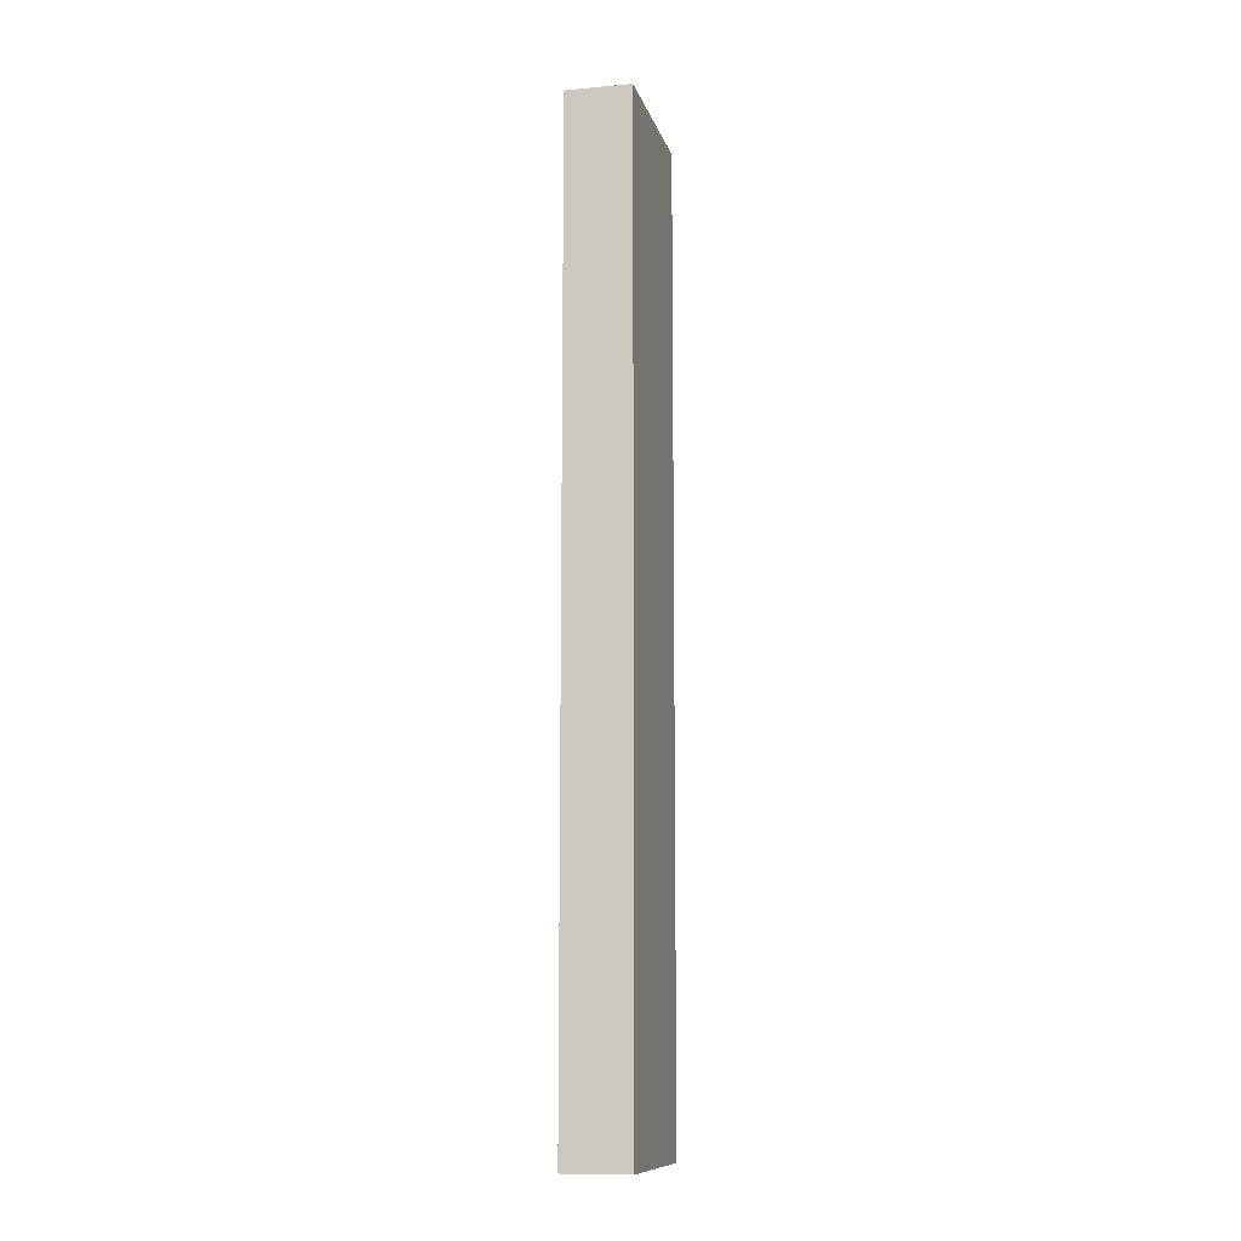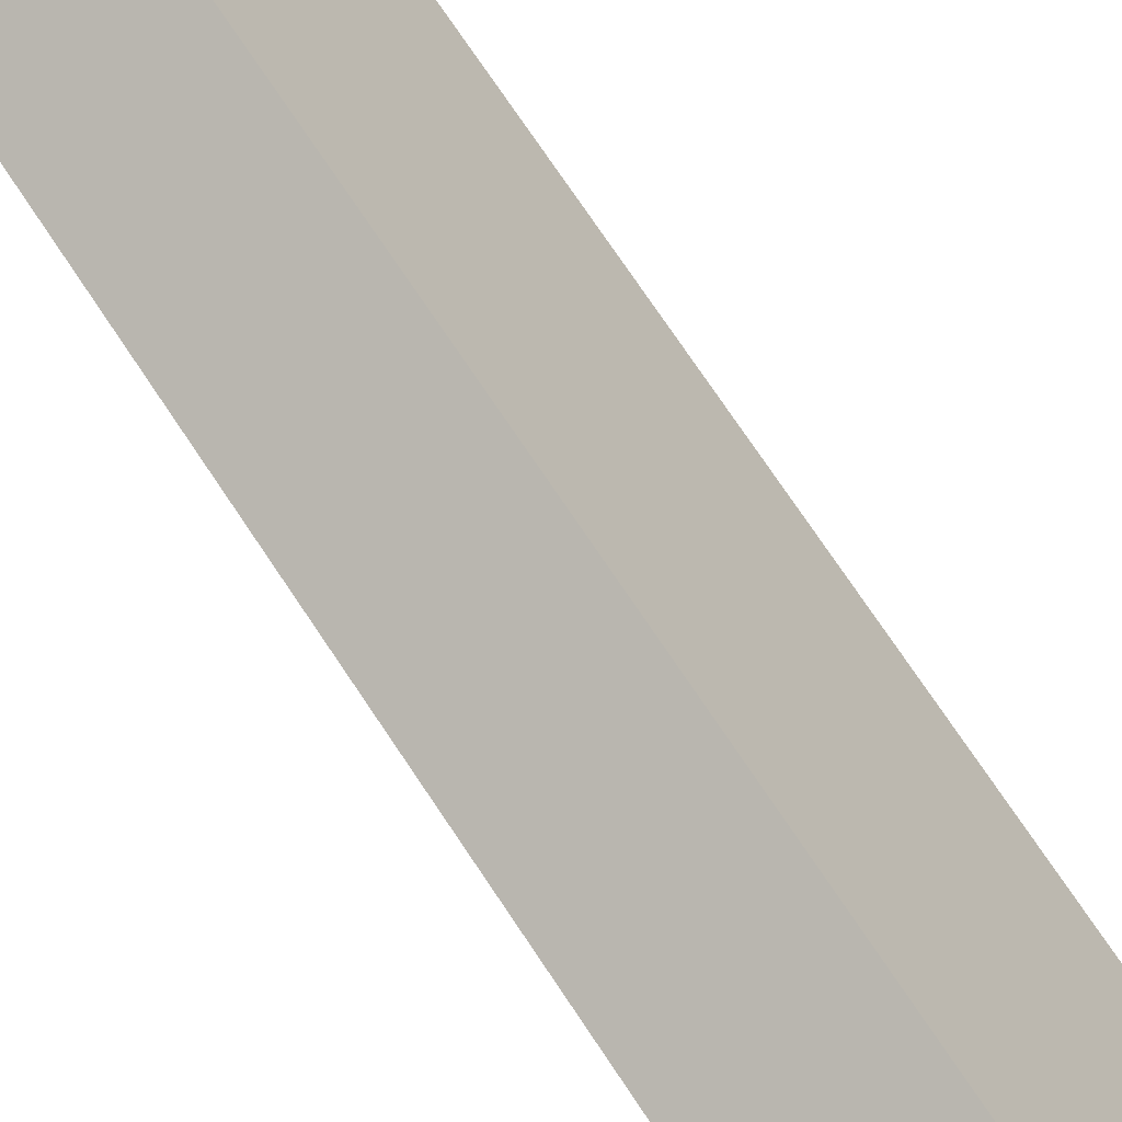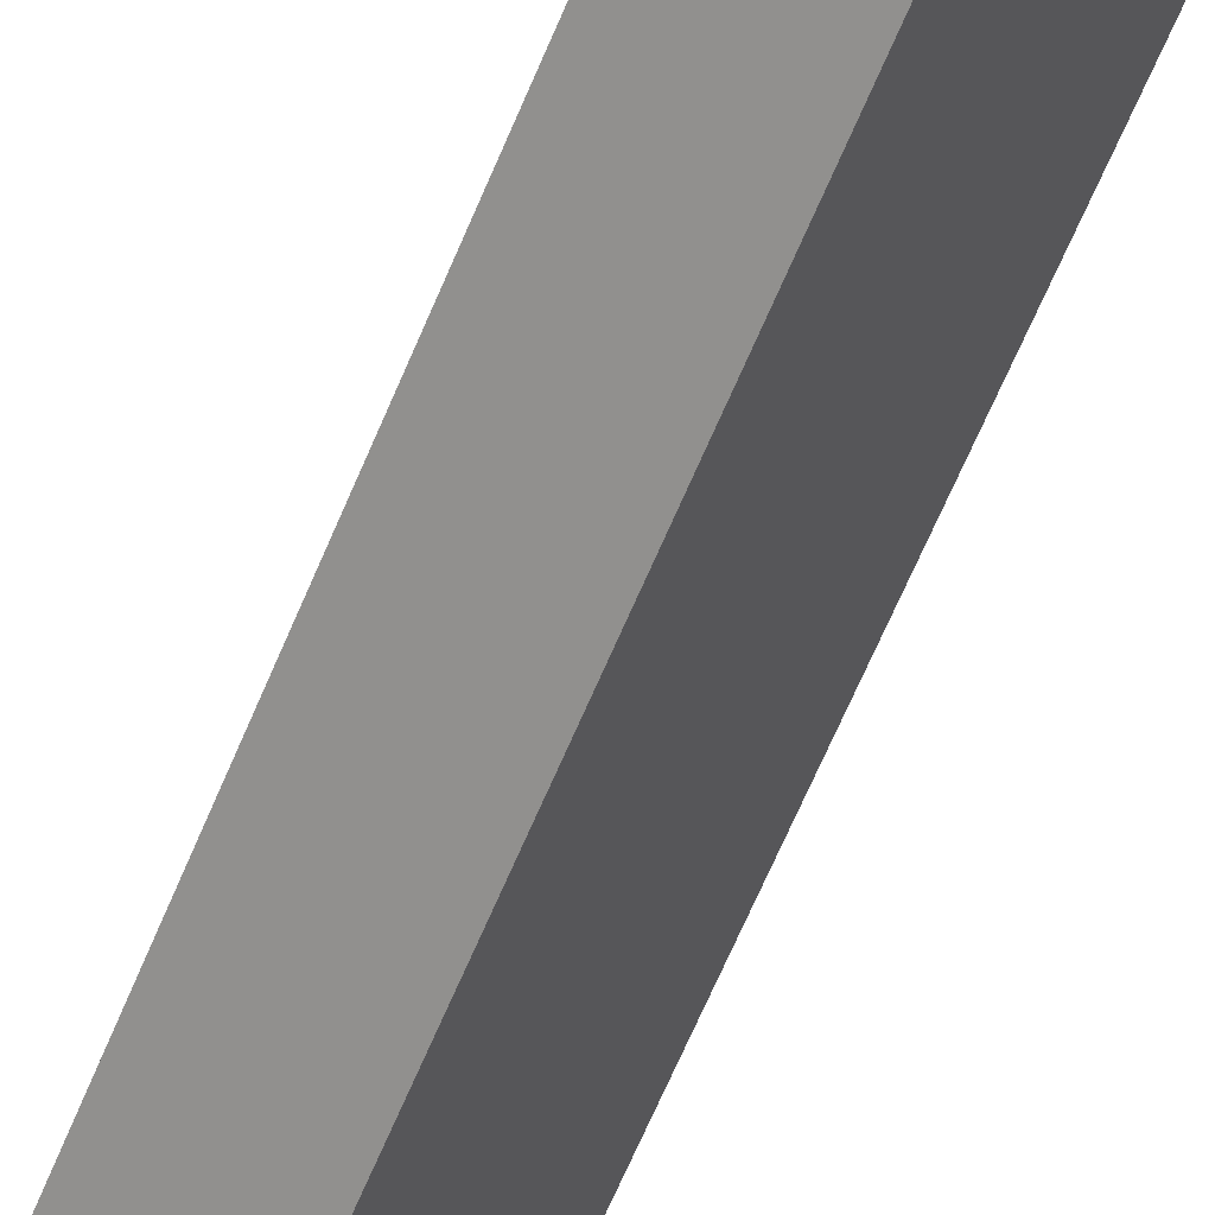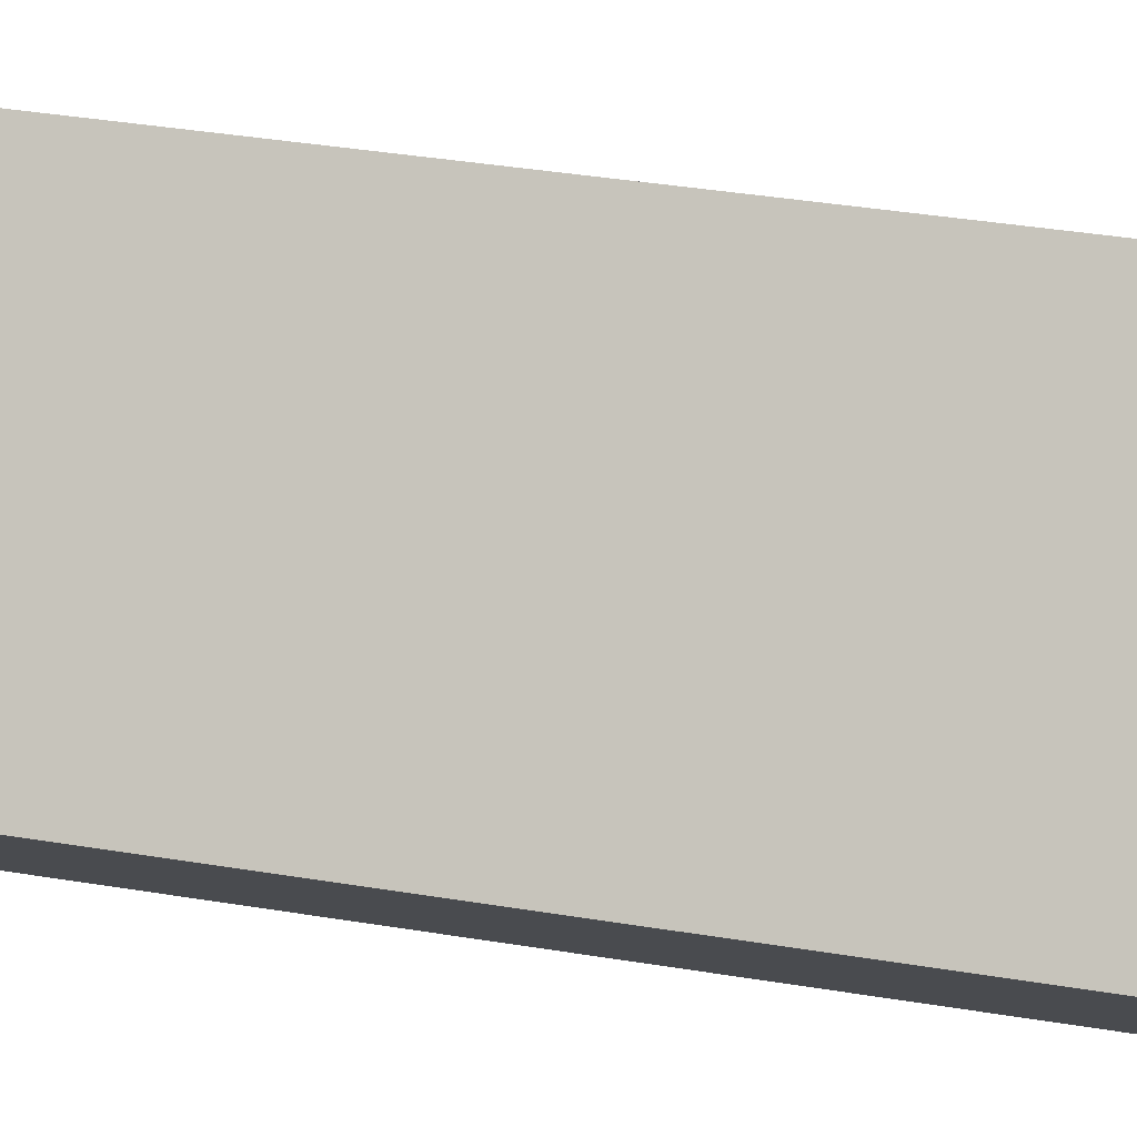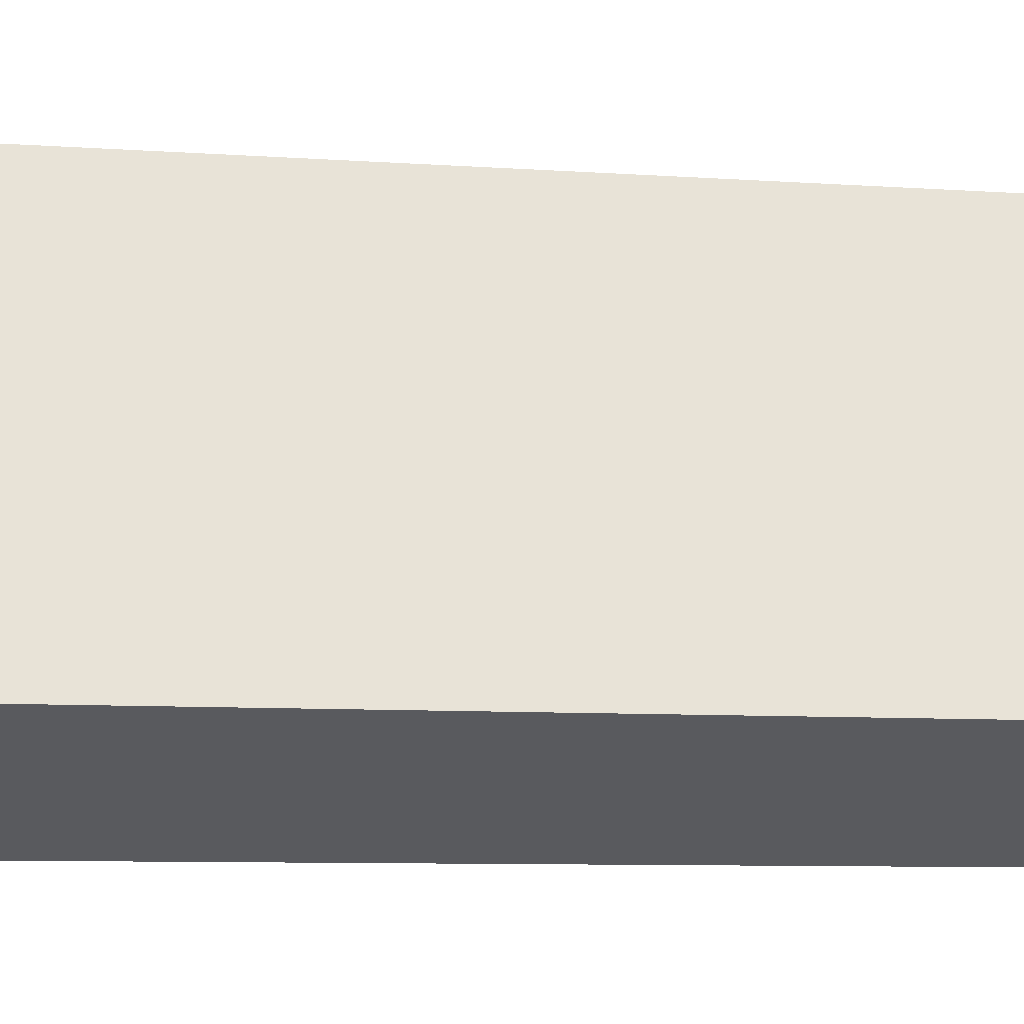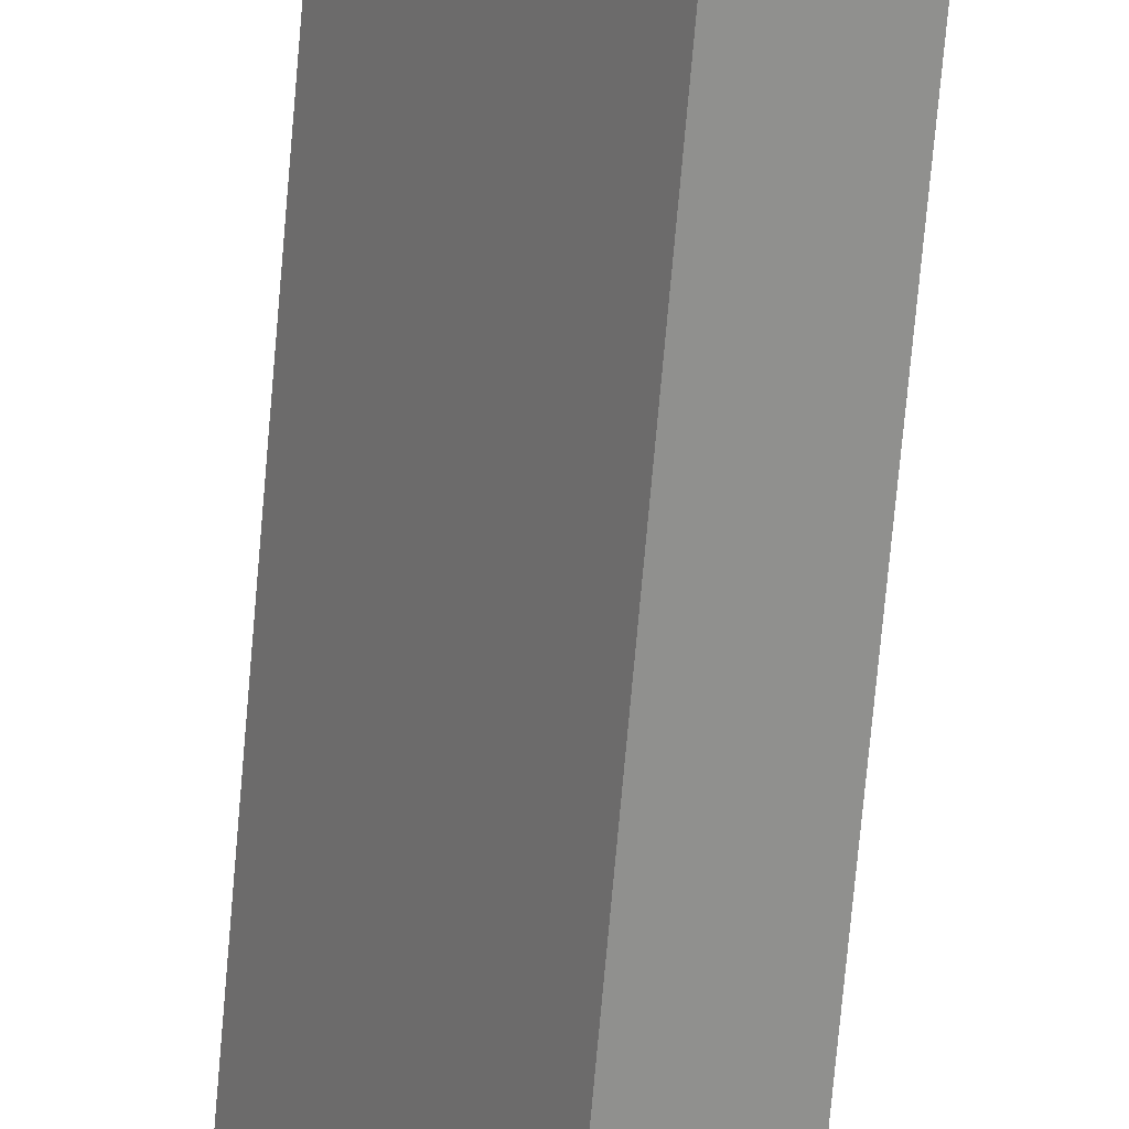
<metadata>
{"format":"obj","ext":"obj","renderer":"f3d","projection":"perspective","resolution":1024,"background":"white","views":[{"elev":-11.0,"azim":-134.7,"up":"+Y"},{"elev":62.3,"azim":148.4,"up":"+Z"},{"elev":-60.3,"azim":-21.8,"up":"+Z"},{"elev":22.0,"azim":-70.9,"up":"+Z"},{"elev":-3.4,"azim":-115.2,"up":"+Z"},{"elev":-68.5,"azim":175.1,"up":"+Z"}]}
</metadata>
<code>
v  0 22.82 1.397e-15
v  3.237 22.82 2.468
v  1.291 22.82 -0.83
v  1.998 22.82 3.281
v  1.291 5.082e-17 -0.83
v  0 0 0
v  1.998 -2.009e-16 3.281
v  3.237 -1.511e-16 2.468
g defaultobject
f 1 2 3
f 2 1 4
f 5 1 3
f 1 5 6
f 6 4 1
f 4 6 7
f 7 2 4
f 2 7 8
f 8 3 2
f 3 8 5
f 8 6 5
f 6 8 7

</code>
